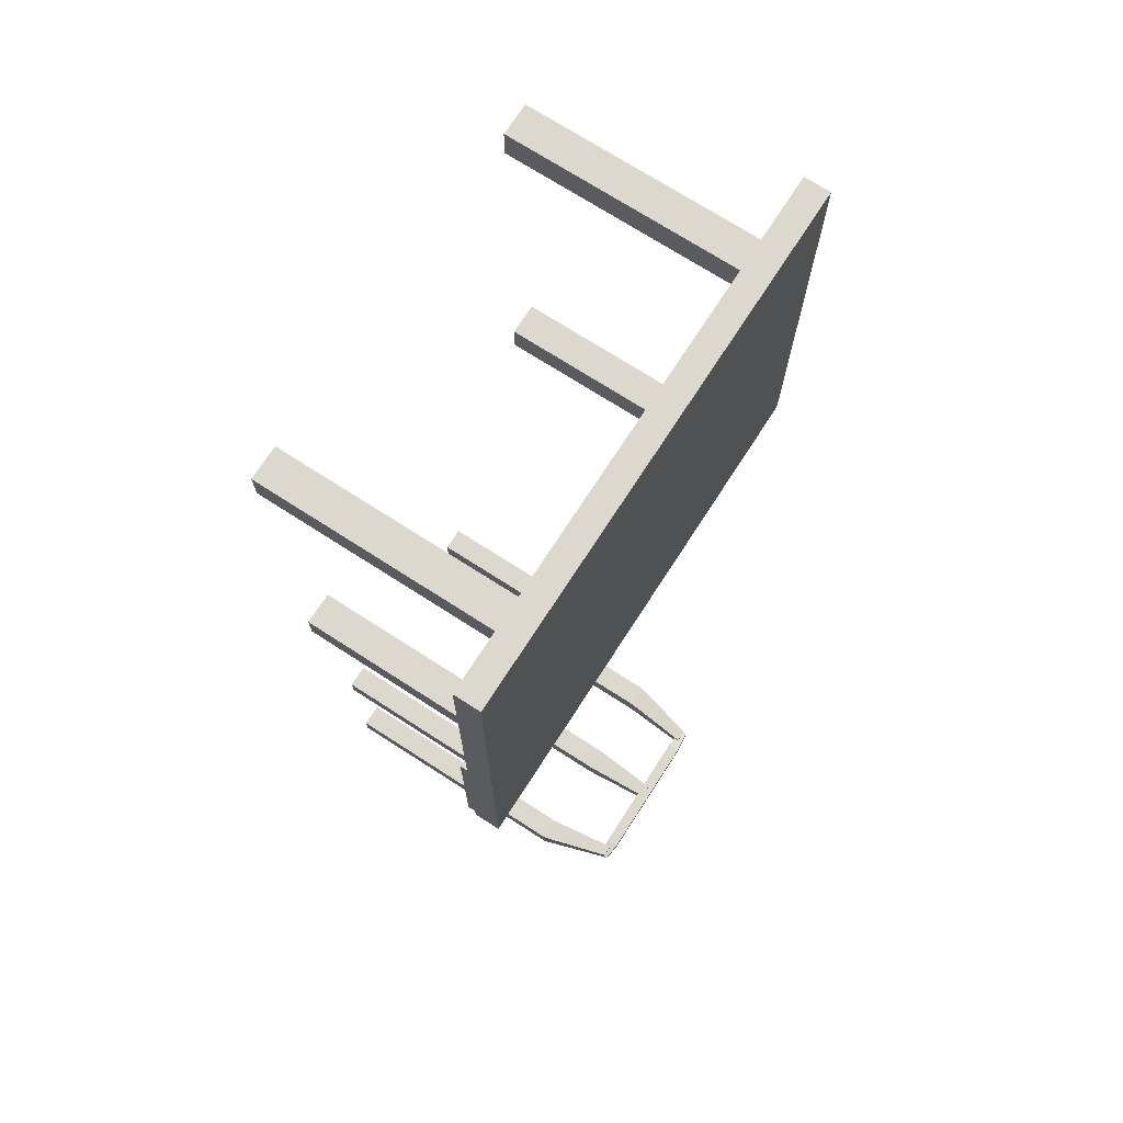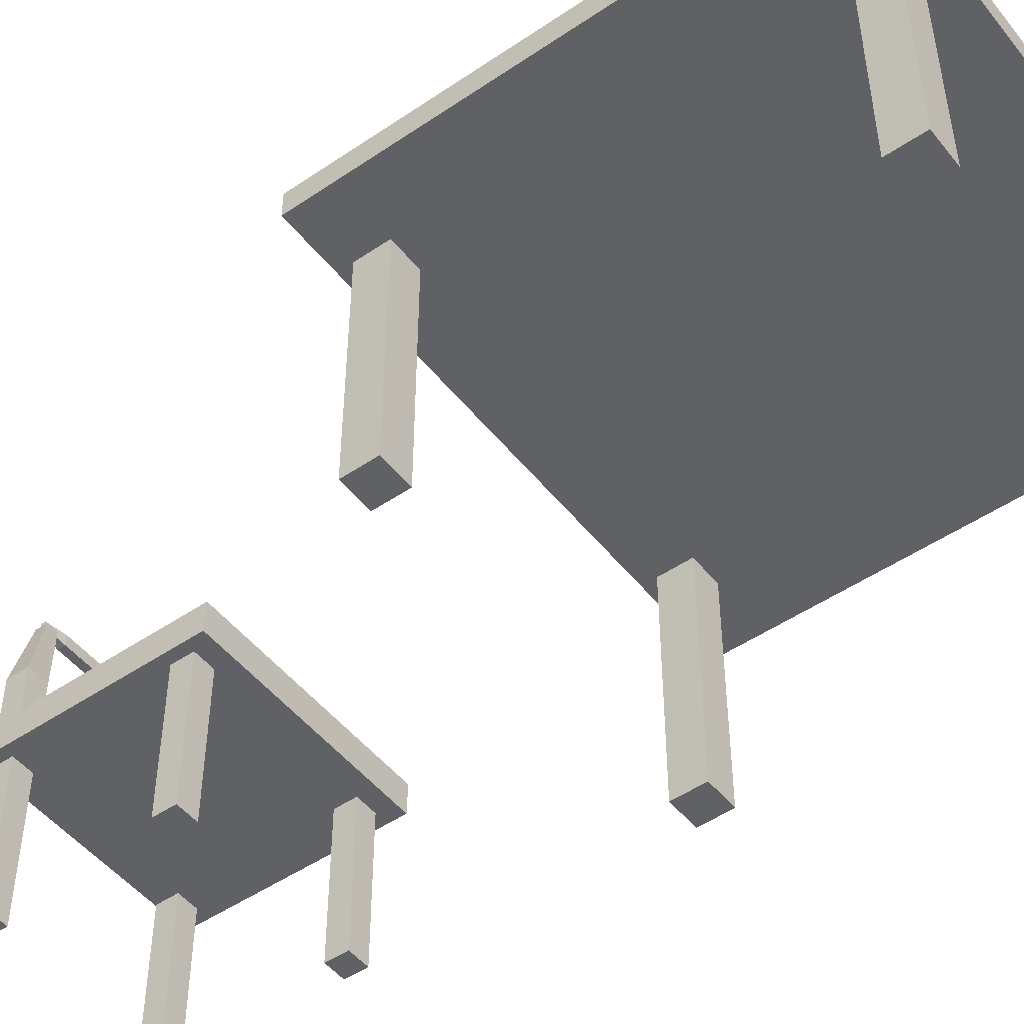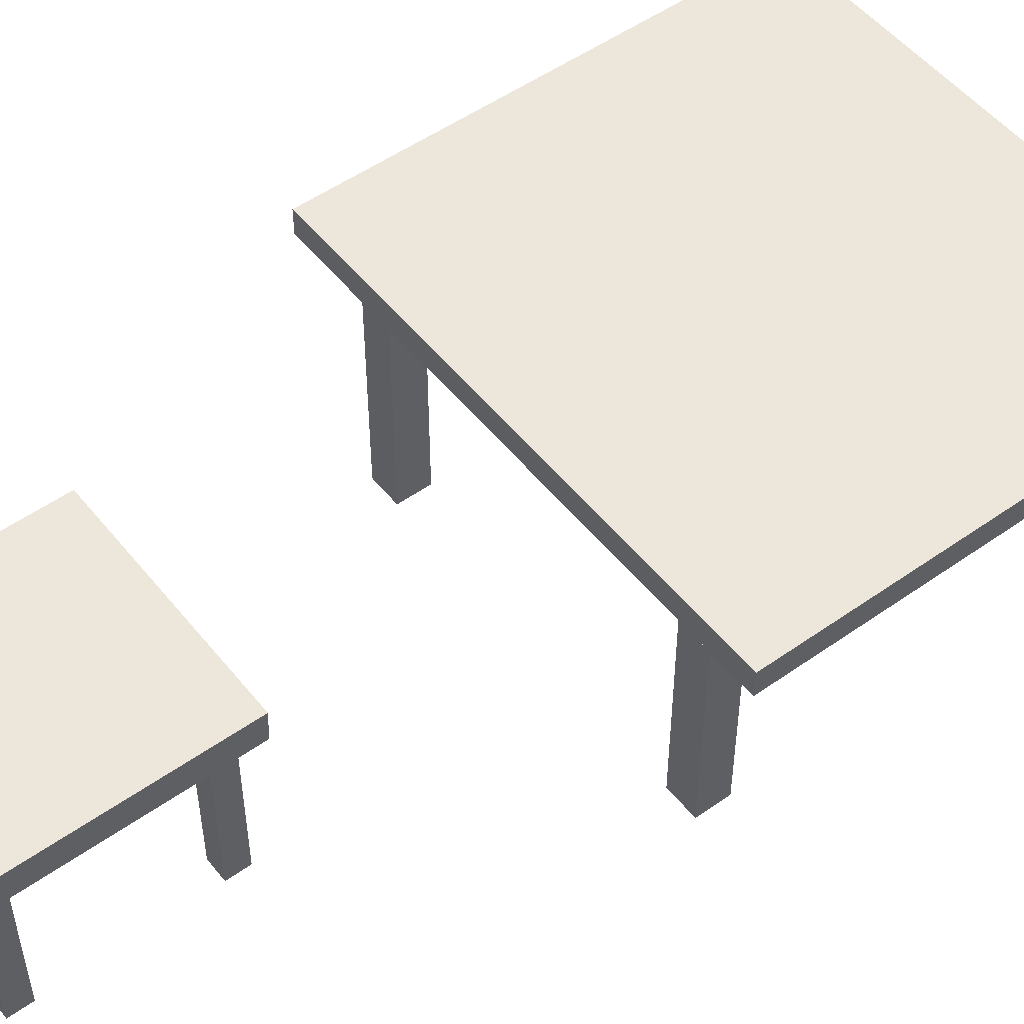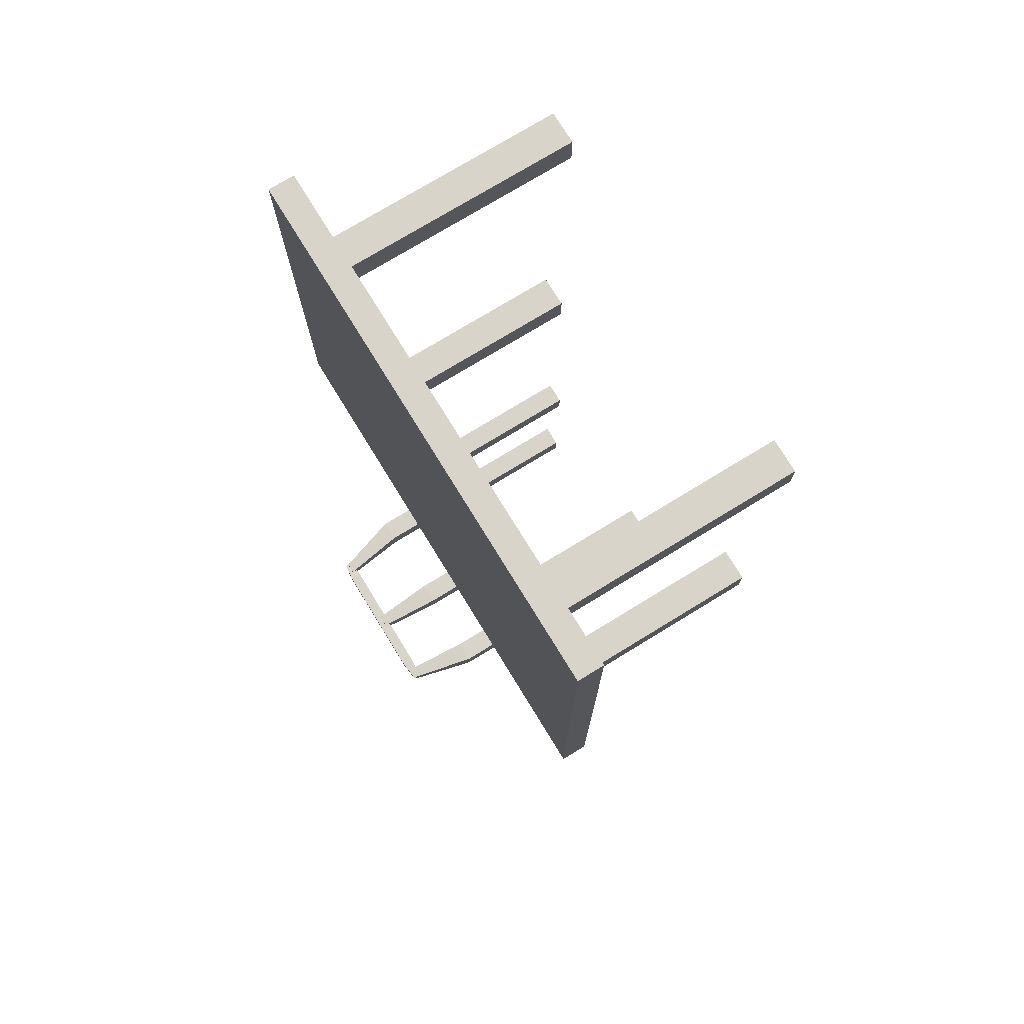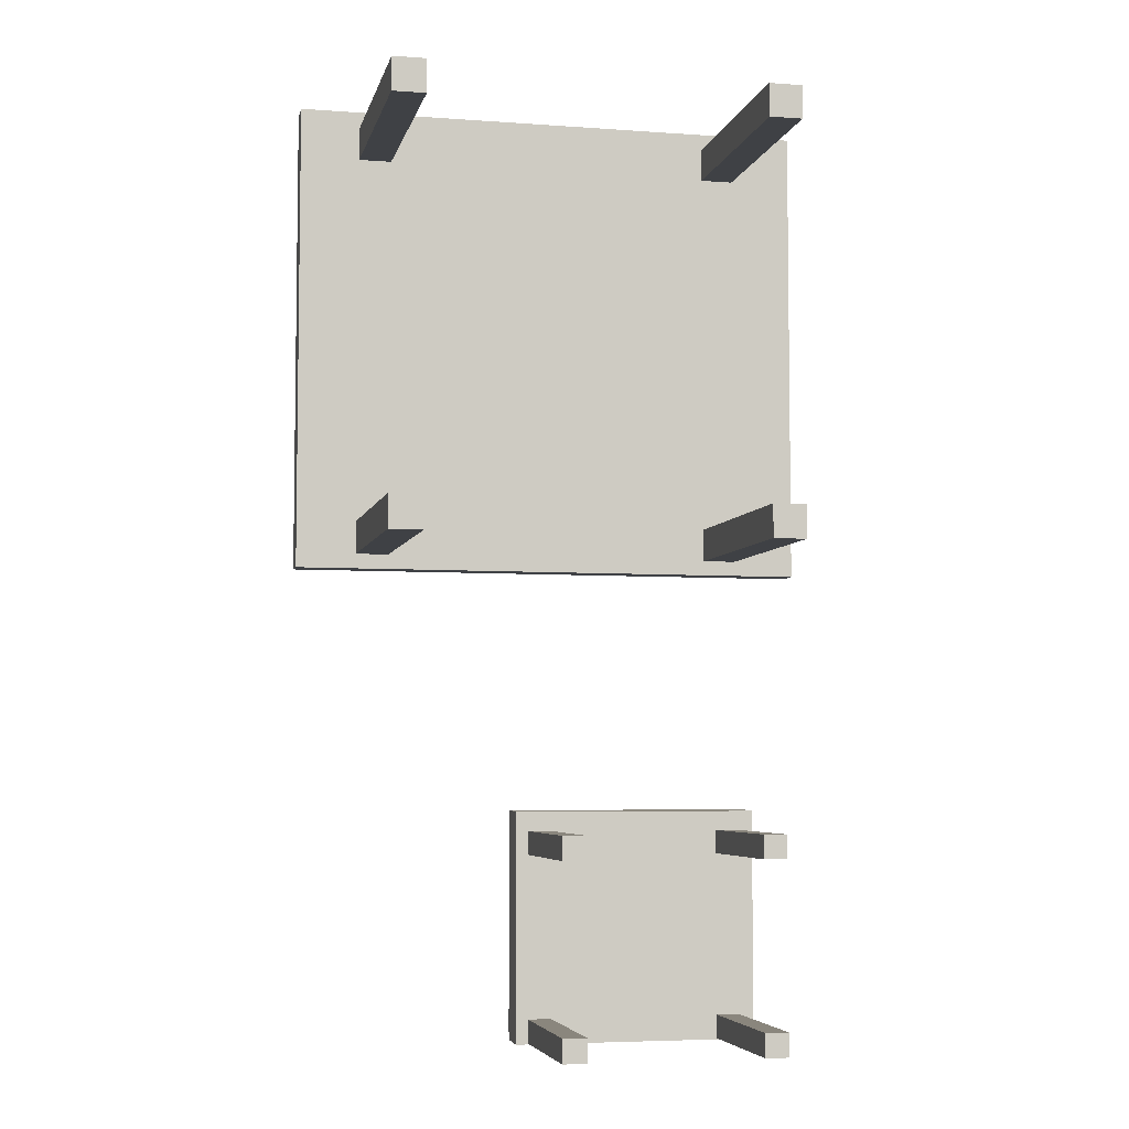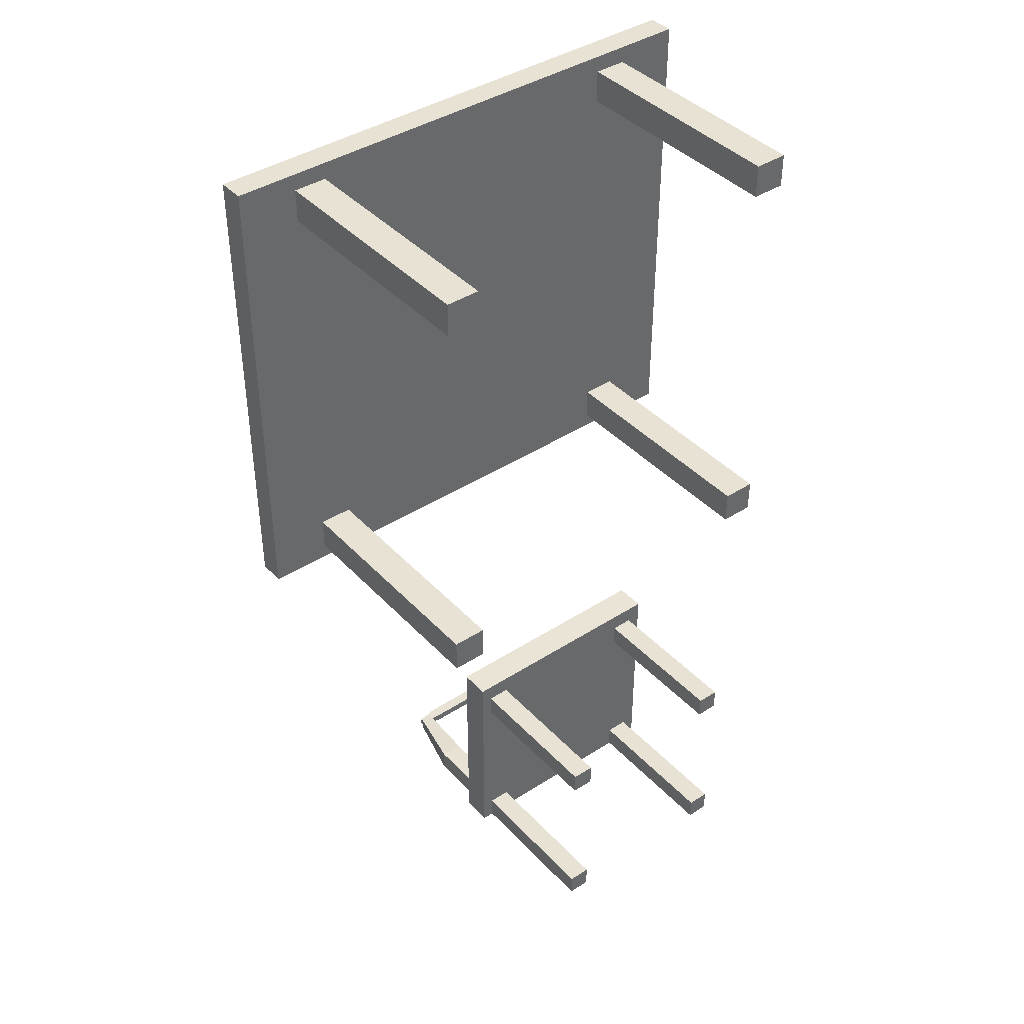
<metadata>
{"format":"obj","ext":"obj","renderer":"f3d","projection":"perspective","resolution":1024,"background":"white","views":[{"elev":72.2,"azim":122.8,"up":"+Z"},{"elev":-49.5,"azim":-53.1,"up":"+Y"},{"elev":51.6,"azim":-127.5,"up":"+Y"},{"elev":75.0,"azim":-121.5,"up":"+Z"},{"elev":-5.4,"azim":-12.6,"up":"+Z"},{"elev":40.8,"azim":-38.3,"up":"+Z"}]}
</metadata>
<code>
o Cube_Cube.001
v -0.4986 -0.4986 0.4986
v -0.4986 6.568 0.4986
v -0.4986 -0.4986 -0.4986
v -0.4986 6.568 -0.4986
v 0.4986 -0.4986 0.4986
v 0.4986 6.568 0.4986
v 0.4986 -0.4986 -0.4986
v 0.4986 6.568 -0.4986
f 1 2 4 3
f 3 4 8 7
f 7 8 6 5
f 5 6 2 1
f 3 7 5 1
f 8 4 2 6
o Cube.001_Cube.002
v 10.51 -0.4986 0.4986
v 10.51 6.568 0.4986
v 10.51 -0.4986 -0.4986
v 10.51 6.568 -0.4986
v 11.51 -0.4986 0.4986
v 11.51 6.568 0.4986
v 11.51 -0.4986 -0.4986
v 11.51 6.568 -0.4986
f 9 10 12 11
f 11 12 16 15
f 15 16 14 13
f 13 14 10 9
f 11 15 13 9
f 16 12 10 14
o Cube.002_Cube.003
v -0.4986 -0.4986 12.75
v -0.4986 6.568 12.75
v -0.4986 -0.4986 11.75
v -0.4986 6.568 11.75
v 0.4986 -0.4986 12.75
v 0.4986 6.568 12.75
v 0.4986 -0.4986 11.75
v 0.4986 6.568 11.75
f 17 18 20 19
f 19 20 24 23
f 23 24 22 21
f 21 22 18 17
f 19 23 21 17
f 24 20 18 22
o Cube.003_Cube.004
v 10.51 -0.4986 12.75
v 10.51 6.568 12.75
v 10.51 -0.4986 11.75
v 10.51 6.568 11.75
v 11.51 -0.4986 12.75
v 11.51 6.568 12.75
v 11.51 -0.4986 11.75
v 11.51 6.568 11.75
f 25 26 28 27
f 27 28 32 31
f 31 32 30 29
f 29 30 26 25
f 27 31 29 25
f 32 28 26 30
o Cube.004_Cube.005
v -2.309 6.572 13.25
v -2.309 7.359 13.25
v -2.309 6.572 -0.9436
v -2.309 7.359 -0.9436
v 13.4 6.572 13.25
v 13.4 7.359 13.25
v 13.4 6.572 -0.9436
v 13.4 7.359 -0.9436
f 33 34 36 35
f 35 36 40 39
f 39 40 38 37
f 37 38 34 33
f 35 39 37 33
f 40 36 34 38
o Cube.005_Cube.006
v 10.16 -0.4602 -8.848
v 10.16 0.2317 -8.848
v 10.16 -0.4602 -9.54
v 10.16 0.2317 -9.54
v 10.85 -0.4602 -8.848
v 10.85 0.2317 -8.848
v 10.85 -0.4602 -9.54
v 10.85 0.2317 -9.54
v 10.16 4.404 -8.848
v 10.16 4.404 -9.54
v 10.85 4.404 -9.54
v 10.85 4.404 -8.848
f 41 42 44 43
f 43 44 48 47
f 47 48 46 45
f 45 46 42 41
f 43 47 45 41
f 46 48 51 52
f 51 50 49 52
f 44 42 49 50
f 42 46 52 49
f 48 44 50 51
o Cube.006_Cube.007
v 4.391 -0.4602 -8.848
v 4.391 0.2317 -8.848
v 4.391 -0.4602 -9.54
v 4.391 0.2317 -9.54
v 5.083 -0.4602 -8.848
v 5.083 0.2317 -8.848
v 5.083 -0.4602 -9.54
v 5.083 0.2317 -9.54
v 4.391 4.404 -8.848
v 4.391 4.404 -9.54
v 5.083 4.404 -9.54
v 5.083 4.404 -8.848
f 53 54 56 55
f 55 56 60 59
f 59 60 58 57
f 57 58 54 53
f 55 59 57 53
f 58 60 63 64
f 63 62 61 64
f 56 54 61 62
f 54 58 64 61
f 60 56 62 63
o Cube.007_Cube.008
v 10.16 -0.4467 -14.32
v 10.16 0.9388 -14.32
v 10.16 -0.4467 -15.02
v 10.16 0.9388 -15.02
v 10.85 -0.4467 -14.32
v 10.85 0.9388 -14.32
v 10.85 -0.4467 -15.02
v 10.85 0.9388 -15.02
v 9.85 9.305 -14.46
v 9.85 9.305 -14.82
v 10.21 9.305 -14.82
v 10.21 9.305 -14.46
v 10.85 5.116 -15.02
v 10.85 5.116 -14.32
v 10.16 5.116 -14.32
v 10.16 5.116 -15.02
v 10.85 7.205 -15.02
v 10.16 7.205 -14.32
v 10.85 7.205 -14.32
v 10.16 7.205 -15.02
v 7.293 9.293 -14.47
v 7.293 9.293 -14.87
v 7.695 9.293 -14.87
v 7.695 9.293 -14.47
v 7.84 5.116 -15.02
v 7.84 5.116 -14.32
v 7.148 5.116 -14.32
v 7.148 5.116 -15.02
v 7.84 7.205 -15.02
v 7.148 7.205 -14.32
v 7.84 7.205 -14.32
v 7.148 7.205 -15.02
f 65 66 68 67
f 67 68 72 71
f 71 72 70 69
f 69 70 66 65
f 67 71 69 65
f 83 81 75 76
f 75 74 73 76
f 84 82 73 74
f 82 83 76 73
f 81 84 74 75
f 72 68 80 77
f 66 70 78 79
f 68 66 79 80
f 70 72 77 78
f 77 80 84 81
f 79 78 83 82
f 80 79 82 84
f 78 77 81 83
f 95 93 87 88
f 87 86 85 88
f 96 94 85 86
f 94 95 88 85
f 93 96 86 87
f 89 92 96 93
f 91 90 95 94
f 92 91 94 96
f 90 89 93 95
o Cube.008_Cube.009
v 4.391 -0.4467 -14.32
v 4.391 0.9388 -14.32
v 4.391 -0.4467 -15.02
v 4.391 0.9388 -15.02
v 5.083 -0.4467 -14.32
v 5.083 0.9388 -14.32
v 5.083 -0.4467 -15.02
v 5.083 0.9388 -15.02
v 4.894 9.293 -14.5
v 4.894 9.293 -14.87
v 5.27 9.293 -14.87
v 5.27 9.293 -14.5
v 5.083 5.116 -15.02
v 5.083 5.116 -14.32
v 4.391 5.116 -14.32
v 4.391 5.116 -15.02
v 5.083 7.205 -15.02
v 4.391 7.205 -14.32
v 5.083 7.205 -14.32
v 4.391 7.205 -15.02
f 97 98 100 99
f 99 100 104 103
f 103 104 102 101
f 101 102 98 97
f 99 103 101 97
f 115 113 107 108
f 107 106 105 108
f 116 114 105 106
f 114 115 108 105
f 113 116 106 107
f 104 100 112 109
f 98 102 110 111
f 100 98 111 112
f 102 104 109 110
f 109 112 116 113
f 111 110 115 114
f 112 111 114 116
f 110 109 113 115
o Cube.009_Cube.010
v 4.039 4.234 -8.279
v 4.025 5.157 -8.25
v 4.039 4.234 -15.04
v 4.025 5.157 -15.02
v 11.29 4.234 -8.279
v 11.28 5.157 -8.25
v 11.29 4.234 -15.04
v 11.28 5.157 -15.02
f 117 118 120 119
f 119 120 124 123
f 123 124 122 121
f 121 122 118 117
f 119 123 121 117
f 124 120 118 122
o Cube.010_Cube.011
v 4.893 9.393 -14.57
v 5.581 9.47 -14.52
v 4.893 9.393 -14.72
v 5.581 9.47 -14.77
v 4.893 9.187 -14.57
v 5.581 9.111 -14.52
v 4.893 9.187 -14.72
v 5.581 9.111 -14.77
v 10.23 9.404 -14.57
v 10.23 9.404 -14.73
v 10.23 9.176 -14.73
v 10.23 9.176 -14.57
v 7.921 9.111 -14.77
v 7.921 9.111 -14.52
v 7.921 9.47 -14.52
v 7.921 9.47 -14.77
v 9.091 9.111 -14.77
v 9.091 9.47 -14.52
v 9.091 9.111 -14.52
v 9.091 9.47 -14.77
v 6.751 9.111 -14.52
v 6.751 9.47 -14.77
v 6.751 9.111 -14.77
v 6.751 9.47 -14.52
v 9.675 9.111 -14.77
v 9.675 9.47 -14.52
v 9.675 9.111 -14.52
v 9.675 9.47 -14.77
f 125 126 128 127
f 127 128 132 131
f 131 132 130 129
f 129 130 126 125
f 127 131 129 125
f 151 149 135 136
f 135 134 133 136
f 152 150 133 134
f 150 151 136 133
f 149 152 134 135
f 147 146 140 137
f 148 145 138 139
f 146 148 139 140
f 145 147 137 138
f 137 140 144 141
f 139 138 143 142
f 140 139 142 144
f 138 137 141 143
f 130 132 147 145
f 128 126 148 146
f 126 130 145 148
f 132 128 146 147
f 141 144 152 149
f 142 143 151 150
f 144 142 150 152
f 143 141 149 151

</code>
